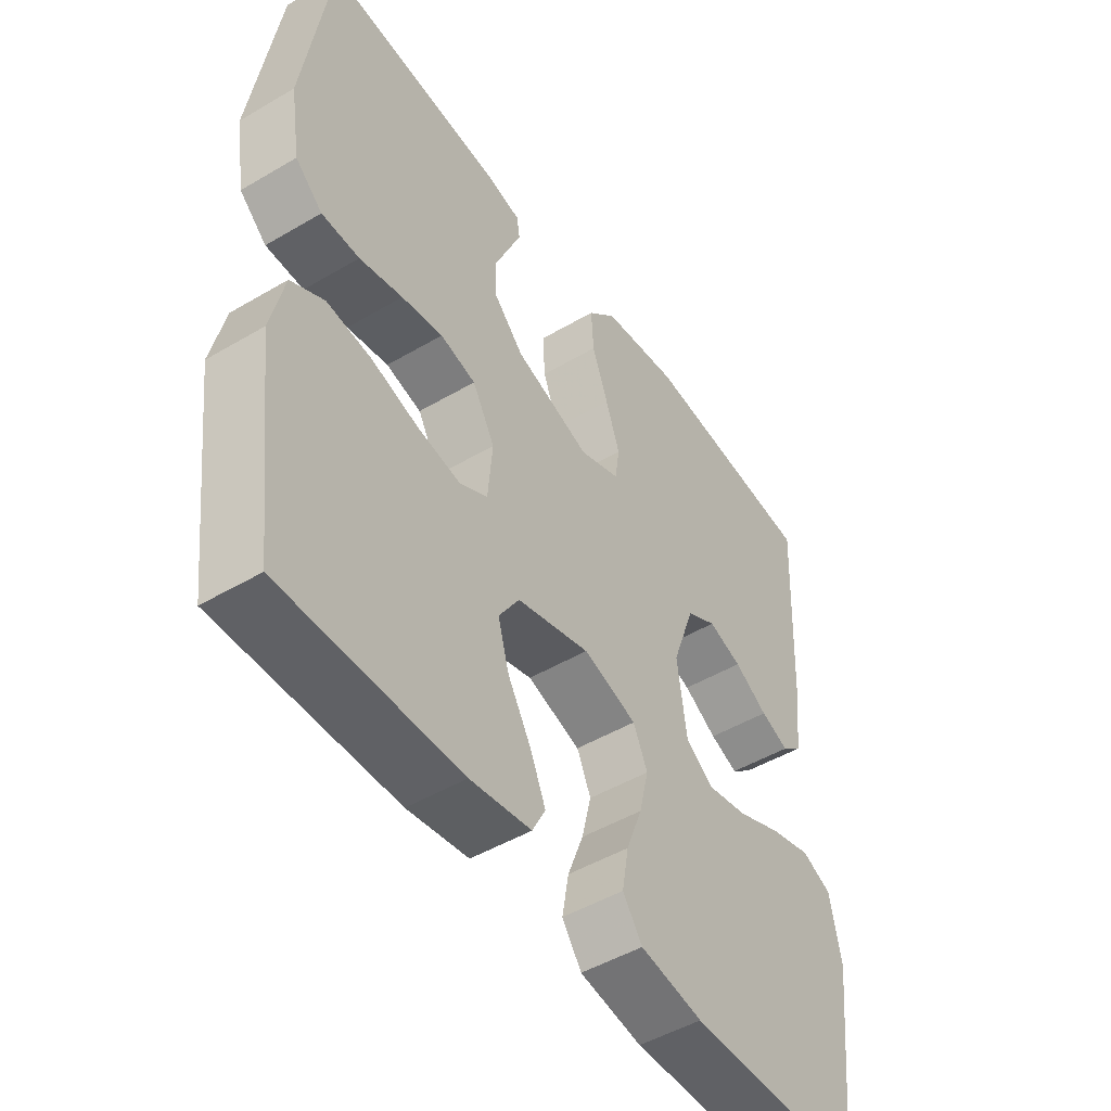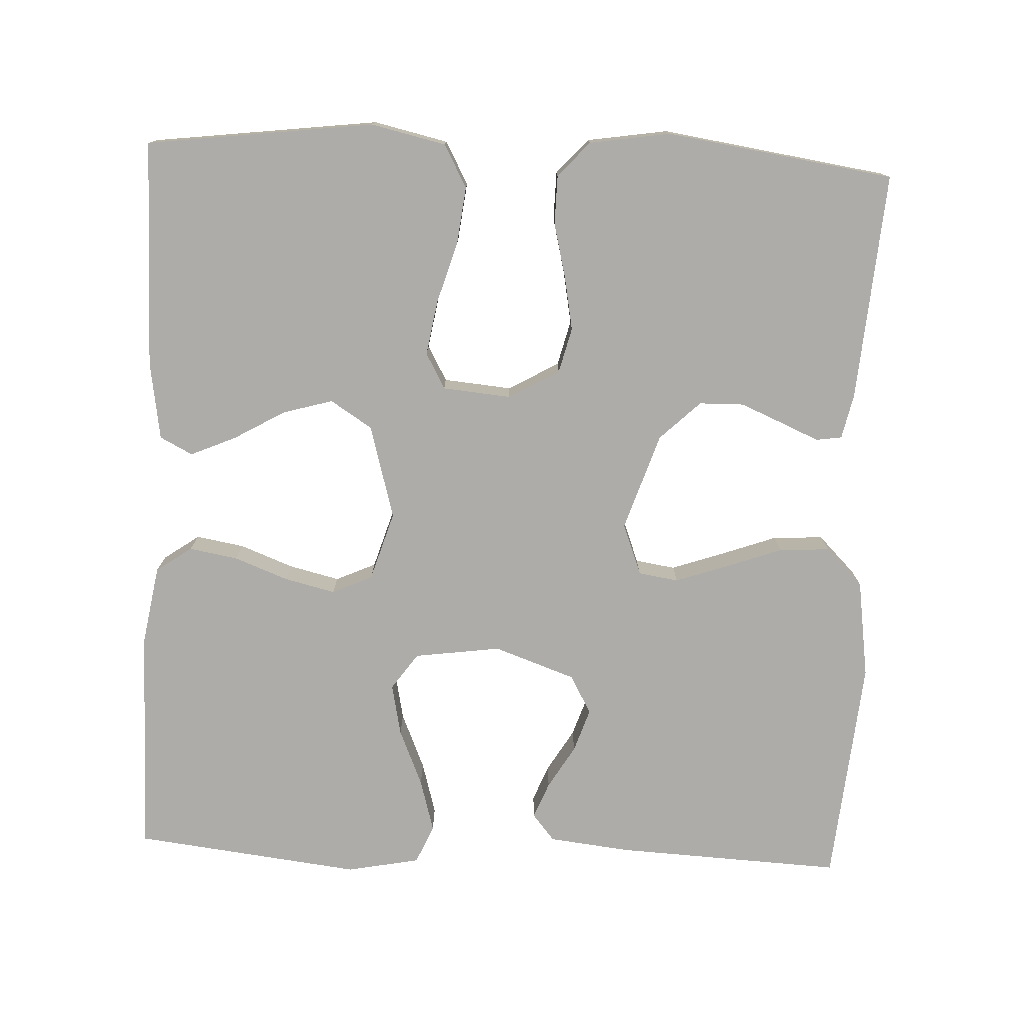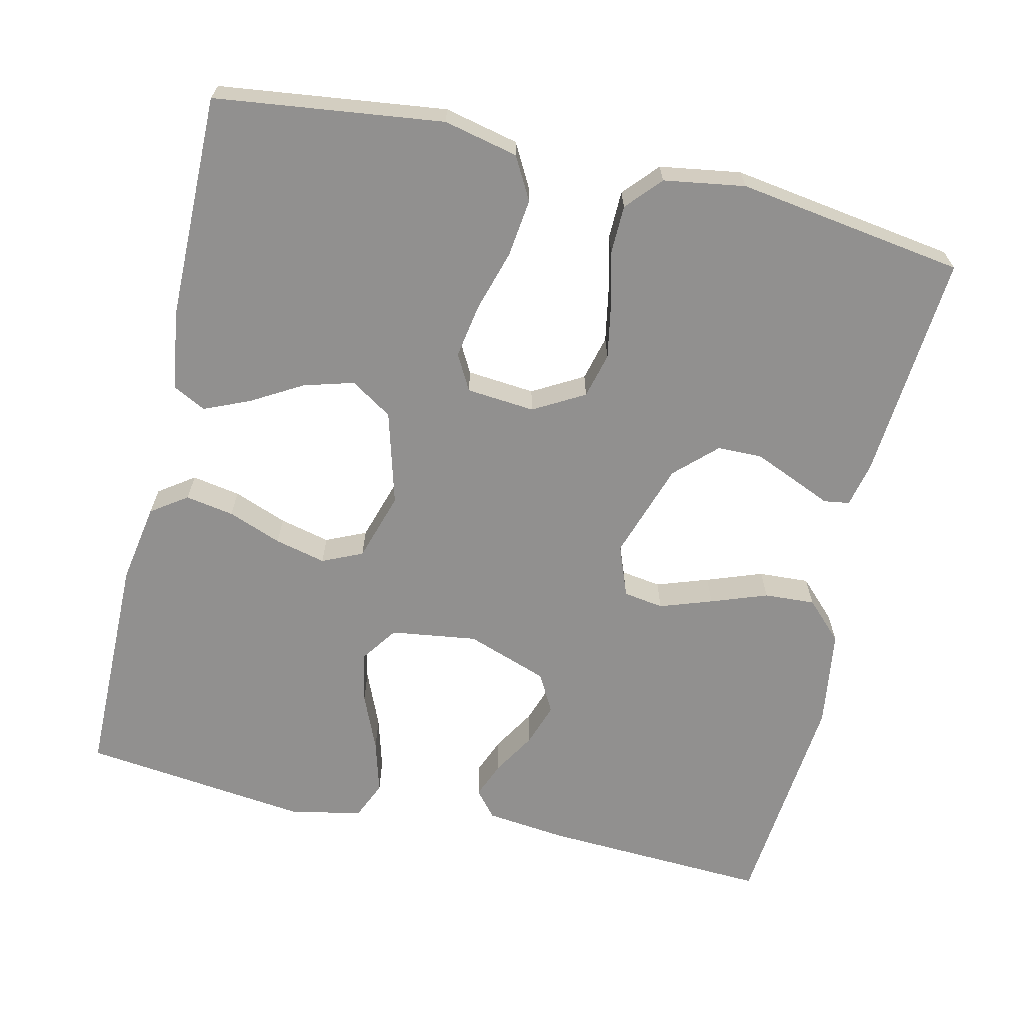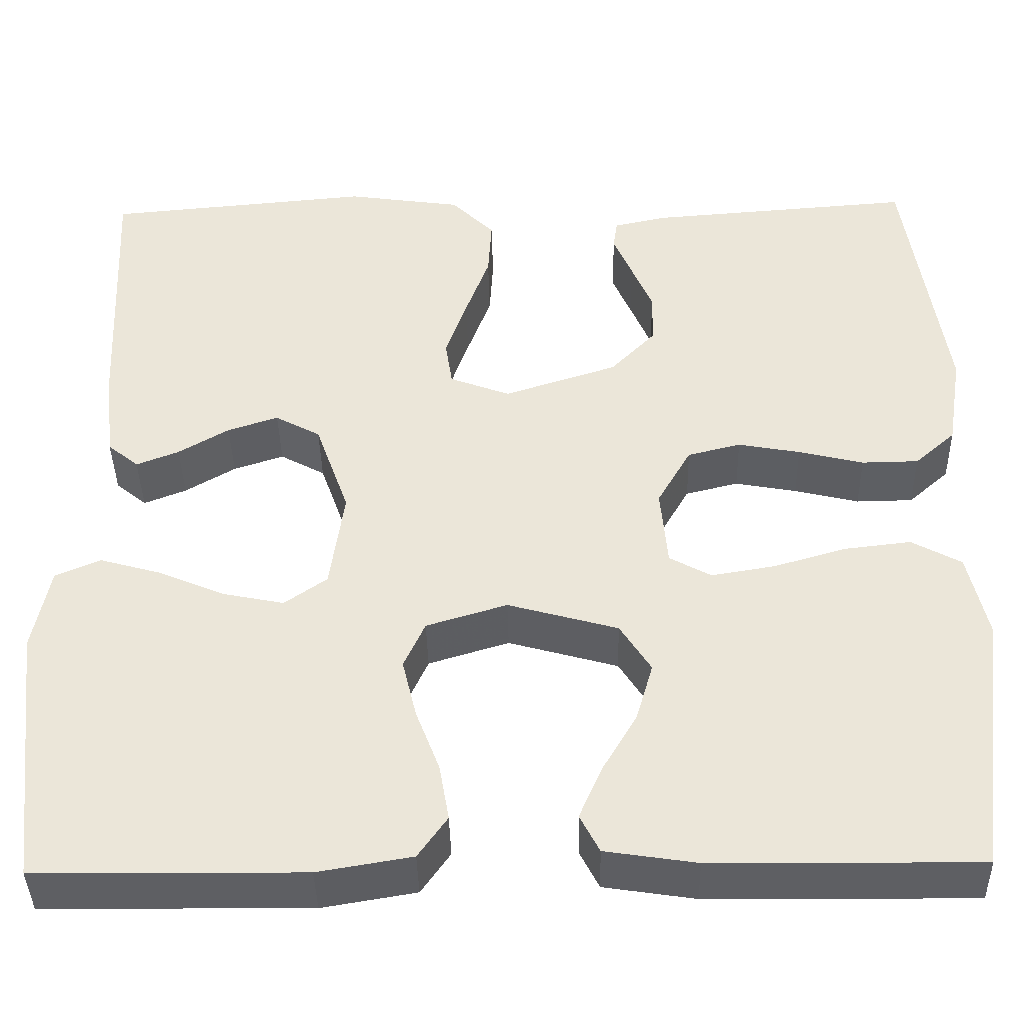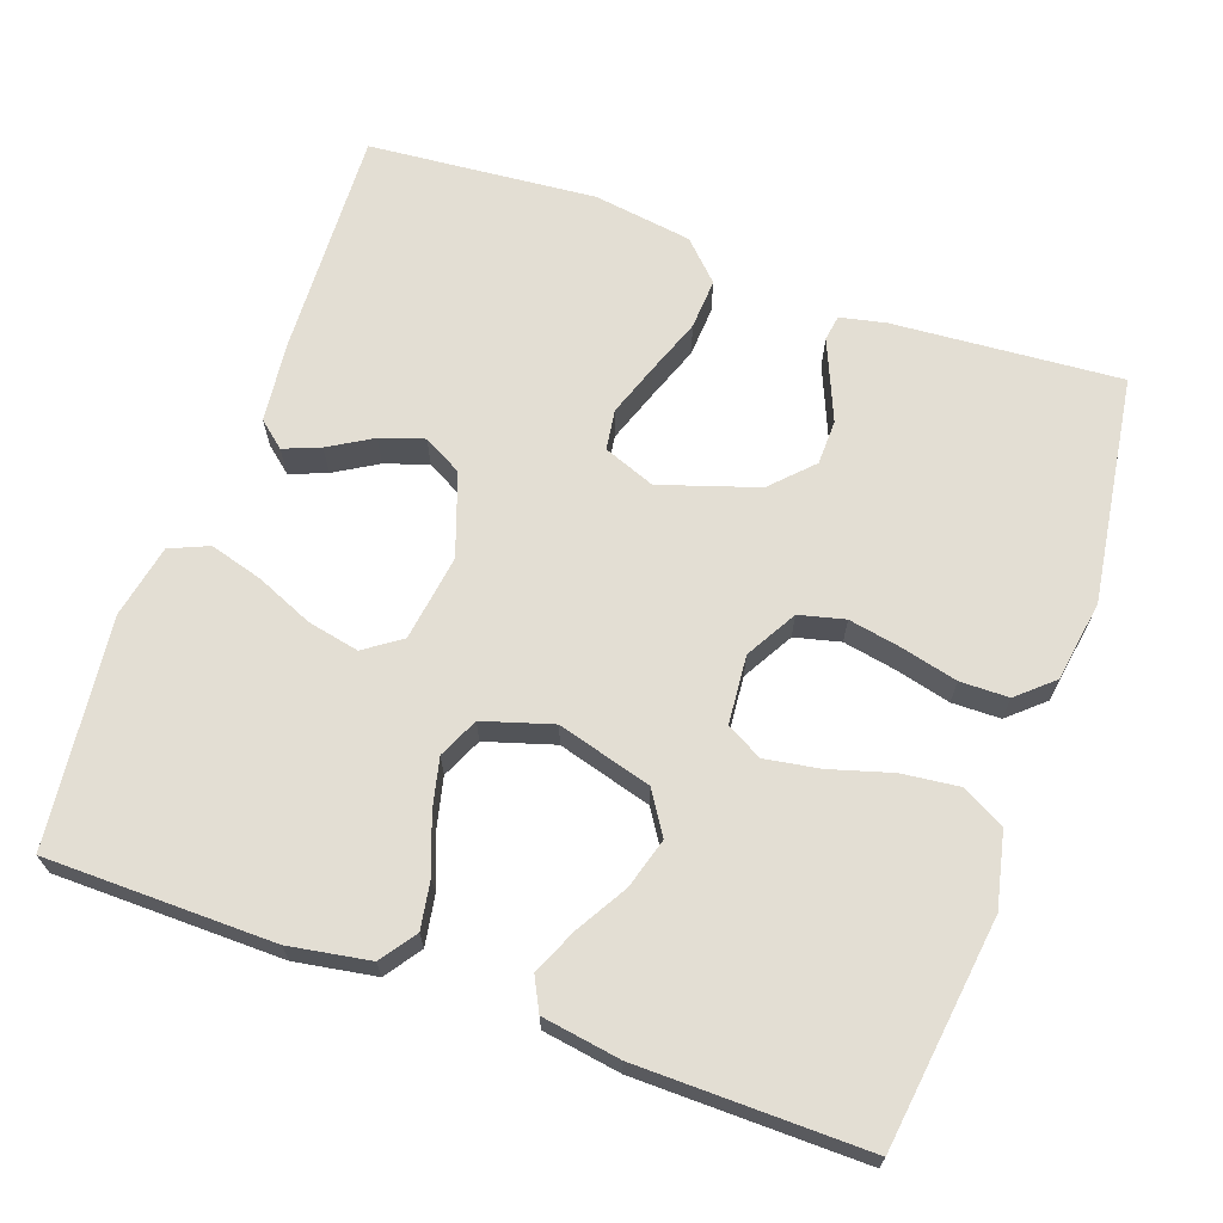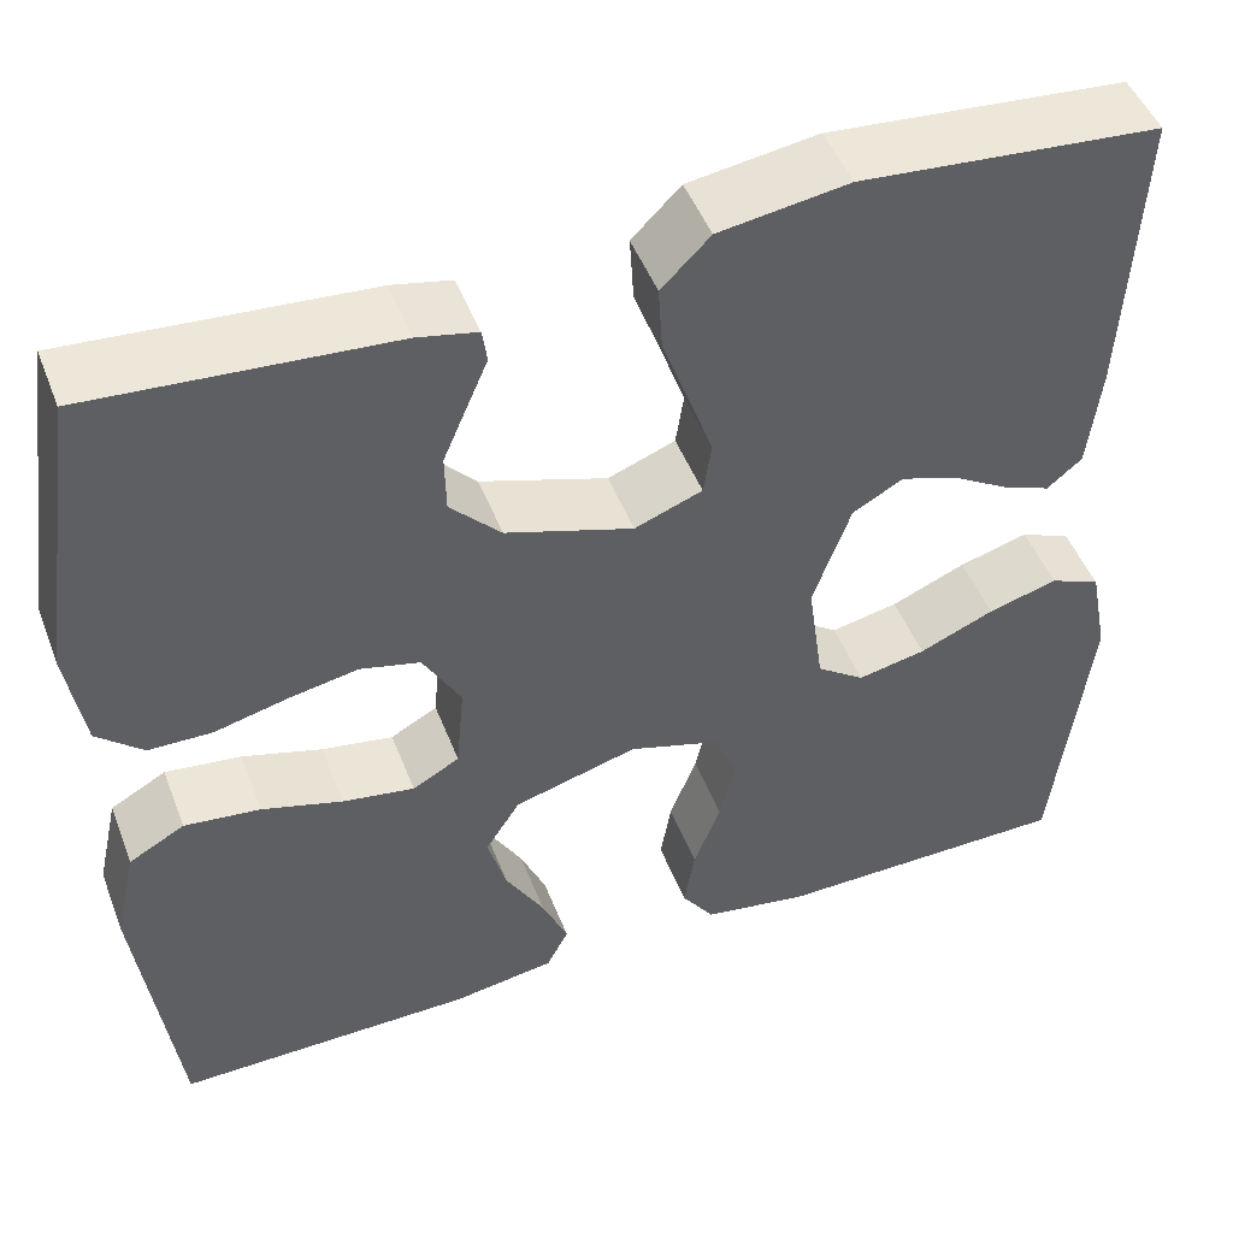
<metadata>
{"format":"obj","ext":"obj","renderer":"f3d","projection":"perspective","resolution":1024,"background":"white","views":[{"elev":-48.6,"azim":-56.7,"up":"+Z"},{"elev":-76.7,"azim":-92.6,"up":"+Y"},{"elev":-65.7,"azim":-103.1,"up":"+Y"},{"elev":-40.5,"azim":-178.8,"up":"+Z"},{"elev":67.2,"azim":-160.3,"up":"+Y"},{"elev":48.3,"azim":-20.7,"up":"+Z"}]}
</metadata>
<code>
v 0.5 0.07 -0.5
v 0.2 0.07 -0.503
v 0.094 0.07 -0.485
v 0.061 0.07 -0.438
v 0.072 0.07 -0.374
v 0.099 0.07 -0.303
v 0.115 0.07 -0.236
v 0.091 0.07 -0.183
v 0 0.07 -0.155
v -0.124 0.07 -0.19
v -0.159 0.07 -0.245
v -0.14 0.07 -0.311
v -0.101 0.07 -0.378
v -0.075 0.07 -0.438
v -0.097 0.07 -0.481
v -0.2 0.07 -0.497
v -0.5 0.07 -0.5
v -0.538 0.07 -0.2
v -0.516 0.07 -0.102
v -0.46 0.07 -0.071
v -0.384 0.07 -0.08
v -0.303 0.07 -0.104
v -0.231 0.07 -0.116
v -0.184 0.07 -0.09
v -0.176 0.07 0
v -0.214 0.07 0.067
v -0.274 0.07 0.082
v -0.344 0.07 0.069
v -0.417 0.07 0.051
v -0.481 0.07 0.052
v -0.527 0.07 0.093
v -0.544 0.07 0.2
v -0.5 0.07 0.5
v -0.2 0.07 0.477
v -0.14 0.07 0.464
v -0.135 0.07 0.43
v -0.156 0.07 0.381
v -0.18 0.07 0.324
v -0.179 0.07 0.265
v -0.128 0.07 0.212
v 0 0.07 0.17
v 0.068 0.07 0.196
v 0.076 0.07 0.249
v 0.052 0.07 0.318
v 0.025 0.07 0.392
v 0.021 0.07 0.459
v 0.07 0.07 0.508
v 0.2 0.07 0.527
v 0.5 0.07 0.5
v 0.486 0.07 0.2
v 0.474 0.07 0.093
v 0.439 0.07 0.064
v 0.391 0.07 0.083
v 0.334 0.07 0.117
v 0.277 0.07 0.136
v 0.226 0.07 0.108
v 0.188 0.07 0
v 0.204 0.07 -0.114
v 0.252 0.07 -0.148
v 0.32 0.07 -0.134
v 0.395 0.07 -0.102
v 0.465 0.07 -0.082
v 0.516 0.07 -0.104
v 0.535 0.07 -0.2
v 0.5 0 -0.5
v 0.2 0 -0.503
v 0.094 0 -0.485
v 0.061 0 -0.438
v 0.072 0 -0.374
v 0.099 0 -0.303
v 0.115 0 -0.236
v 0.091 0 -0.183
v 0 0 -0.155
v -0.124 0 -0.19
v -0.159 0 -0.245
v -0.14 0 -0.311
v -0.101 0 -0.378
v -0.075 0 -0.438
v -0.097 0 -0.481
v -0.2 0 -0.497
v -0.5 0 -0.5
v -0.538 0 -0.2
v -0.516 0 -0.102
v -0.46 0 -0.071
v -0.384 0 -0.08
v -0.303 0 -0.104
v -0.231 0 -0.116
v -0.184 0 -0.09
v -0.176 0 0
v -0.214 0 0.067
v -0.274 0 0.082
v -0.344 0 0.069
v -0.417 0 0.051
v -0.481 0 0.052
v -0.527 0 0.093
v -0.544 0 0.2
v -0.5 0 0.5
v -0.2 0 0.477
v -0.14 0 0.464
v -0.135 0 0.43
v -0.156 0 0.381
v -0.18 0 0.324
v -0.179 0 0.265
v -0.128 0 0.212
v 0 0 0.17
v 0.068 0 0.196
v 0.076 0 0.249
v 0.052 0 0.318
v 0.025 0 0.392
v 0.021 0 0.459
v 0.07 0 0.508
v 0.2 0 0.527
v 0.5 0 0.5
v 0.486 0 0.2
v 0.474 0 0.093
v 0.439 0 0.064
v 0.391 0 0.083
v 0.334 0 0.117
v 0.277 0 0.136
v 0.226 0 0.108
v 0.188 0 0
v 0.204 0 -0.114
v 0.252 0 -0.148
v 0.32 0 -0.134
v 0.395 0 -0.102
v 0.465 0 -0.082
v 0.516 0 -0.104
v 0.535 0 -0.2
f 4 5 6
f 3 4 6
f 2 3 6
f 1 2 6
f 64 1 6
f 63 64 6
f 62 63 6
f 61 62 6
f 60 61 6
f 59 60 6 7
f 58 59 7 8
f 57 58 8 9
f 56 57 9 10
f 52 53 54
f 51 52 54
f 50 51 54
f 49 50 54
f 48 49 54
f 47 48 54
f 46 47 54
f 45 46 54
f 44 45 54
f 43 44 54 55
f 42 43 55 56
f 35 36 37
f 34 35 37
f 33 34 37
f 32 33 37
f 31 32 37
f 30 31 37
f 29 30 37
f 28 29 37
f 28 37 38
f 27 28 38 39
f 20 21 22
f 19 20 22
f 18 19 22
f 17 18 22
f 16 17 22
f 15 16 22
f 14 15 22
f 13 14 22
f 12 13 22
f 11 12 22 23
f 10 11 23 24
f 10 24 25
f 56 10 25
f 42 56 25
f 41 42 25
f 40 41 25 26
f 26 27 39 40
f 70 69 68
f 70 68 67
f 70 67 66
f 70 66 65
f 70 65 128
f 70 128 127
f 70 127 126
f 70 126 125
f 70 125 124
f 71 70 124 123
f 72 71 123 122
f 73 72 122 121
f 74 73 121 120
f 118 117 116
f 118 116 115
f 118 115 114
f 118 114 113
f 118 113 112
f 118 112 111
f 118 111 110
f 118 110 109
f 118 109 108
f 119 118 108 107
f 120 119 107 106
f 101 100 99
f 101 99 98
f 101 98 97
f 101 97 96
f 101 96 95
f 101 95 94
f 101 94 93
f 101 93 92
f 102 101 92
f 103 102 92 91
f 86 85 84
f 86 84 83
f 86 83 82
f 86 82 81
f 86 81 80
f 86 80 79
f 86 79 78
f 86 78 77
f 86 77 76
f 87 86 76 75
f 88 87 75 74
f 89 88 74
f 89 74 120
f 89 120 106
f 89 106 105
f 90 89 105 104
f 104 103 91 90
f 1 65 66 2
f 2 66 67 3
f 3 67 68 4
f 4 68 69 5
f 5 69 70 6
f 6 70 71 7
f 7 71 72 8
f 8 72 73 9
f 9 73 74 10
f 10 74 75 11
f 11 75 76 12
f 12 76 77 13
f 13 77 78 14
f 14 78 79 15
f 15 79 80 16
f 16 80 81 17
f 17 81 82 18
f 18 82 83 19
f 19 83 84 20
f 20 84 85 21
f 21 85 86 22
f 22 86 87 23
f 23 87 88 24
f 24 88 89 25
f 25 89 90 26
f 26 90 91 27
f 27 91 92 28
f 28 92 93 29
f 29 93 94 30
f 30 94 95 31
f 31 95 96 32
f 32 96 97 33
f 33 97 98 34
f 34 98 99 35
f 35 99 100 36
f 36 100 101 37
f 37 101 102 38
f 38 102 103 39
f 39 103 104 40
f 40 104 105 41
f 41 105 106 42
f 42 106 107 43
f 43 107 108 44
f 44 108 109 45
f 45 109 110 46
f 46 110 111 47
f 47 111 112 48
f 48 112 113 49
f 49 113 114 50
f 50 114 115 51
f 51 115 116 52
f 52 116 117 53
f 53 117 118 54
f 54 118 119 55
f 55 119 120 56
f 56 120 121 57
f 57 121 122 58
f 58 122 123 59
f 59 123 124 60
f 60 124 125 61
f 61 125 126 62
f 62 126 127 63
f 63 127 128 64
f 64 128 65 1

</code>
